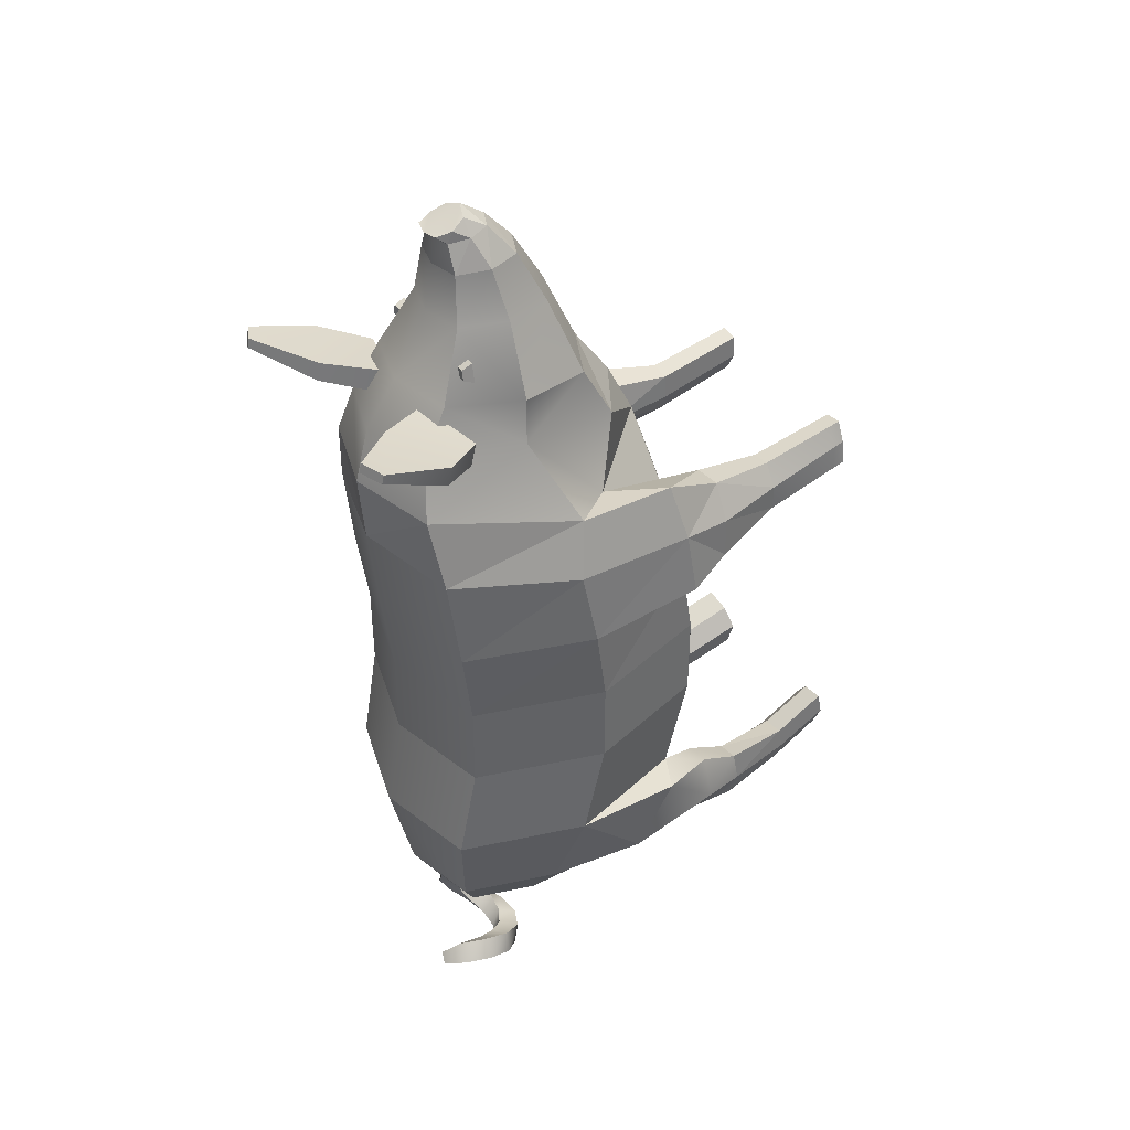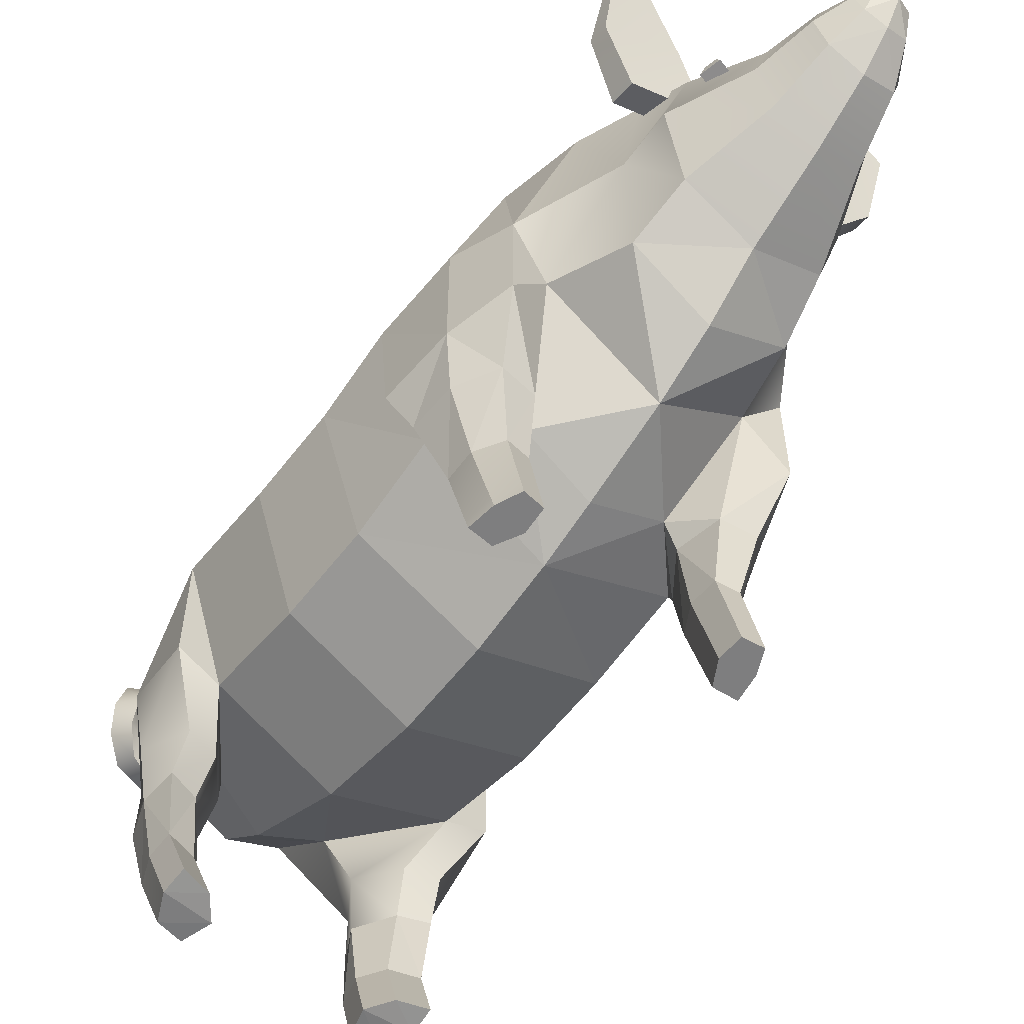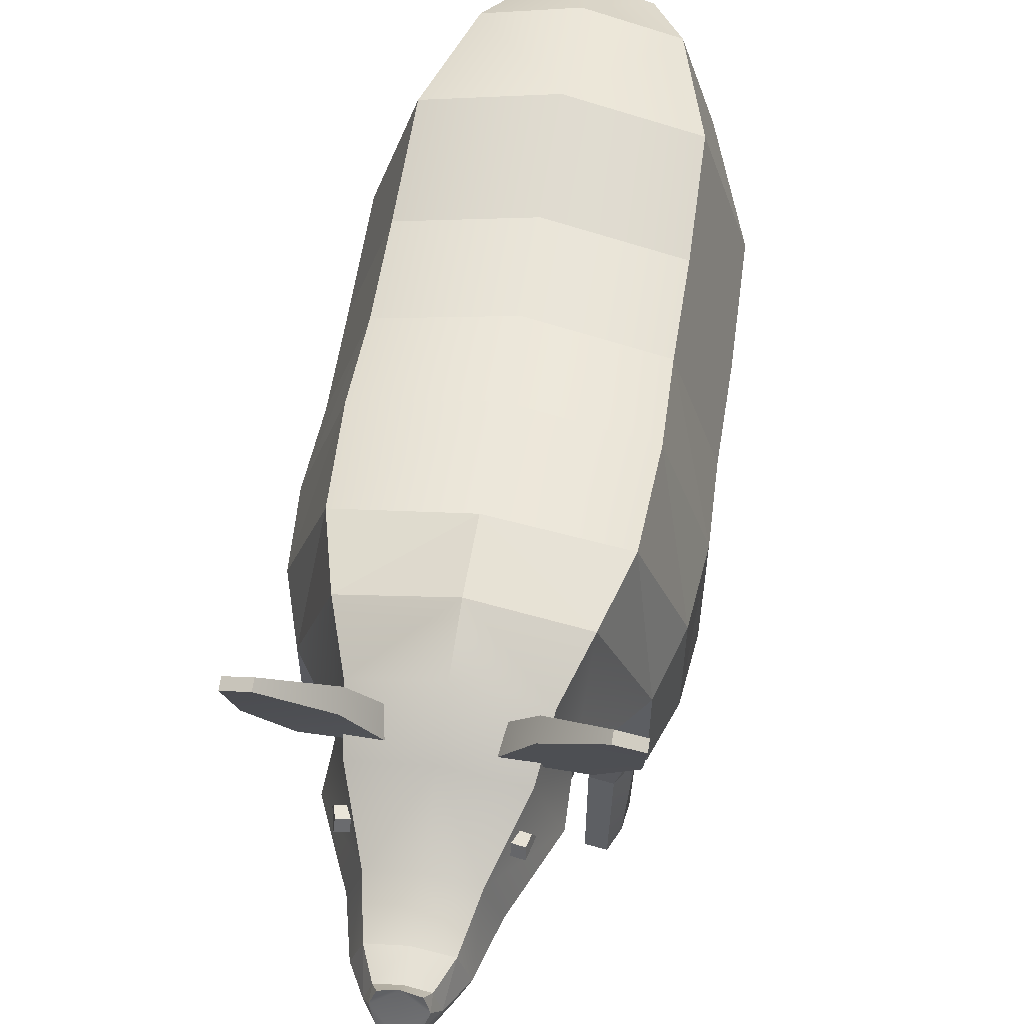
<metadata>
{"format":"obj","ext":"obj","renderer":"f3d","projection":"perspective","resolution":1024,"background":"white","views":[{"elev":39.8,"azim":-121.7,"up":"+Z"},{"elev":-58.6,"azim":-37.2,"up":"+Y"},{"elev":59.5,"azim":9.2,"up":"+Y"}]}
</metadata>
<code>
v 0.4089 1.562 -0.4558
v 0.01922 1.665 -0.4558
v 0.01922 1.665 -0.1469
v 0.4089 1.562 -0.1469
v 0.01922 0.4491 -0.4558
v 0.4089 0.6334 -0.4558
v 0.4089 0.6334 -0.1469
v 0.01922 0.4491 -0.1469
v 0.5492 1.098 -0.4558
v 0.5492 1.098 -0.1469
v 0.07383 1.448 1.585
v 0.01922 1.459 1.58
v 0.01922 1.329 1.647
v 0.07383 1.347 1.626
v 0.09126 1.396 1.6
v 0.5389 1.172 -0.8094
v 0.4011 1.628 -0.8094
v 0.4011 0.7159 -0.8094
v 0.01922 0.5349 -0.8094
v 0.01922 1.729 -0.8094
v 0.4009 1.219 -1.181
v 0.2967 1.564 -1.181
v 0.01922 0.7376 -1.181
v 0.1945 0.7739 -1.112
v 0.01922 1.64 -1.181
v 0.267 1.24 -1.367
v 0.1955 1.476 -1.367
v 0.01922 0.9091 -1.367
v 0.1955 1.003 -1.367
v 0.01922 1.529 -1.367
v 0.01922 1.24 -1.465
v 0.01922 1.701 0.1337
v 0.4167 1.6 0.1337
v 0.4147 0.688 0.1587
v 0.01922 0.4995 0.1337
v 0.5595 1.141 0.1337
v 0.01922 1.738 0.4784
v 0.3996 1.638 0.4654
v 0.2447 0.653 0.3499
v 0.01922 0.5577 0.3247
v 0.5369 1.187 0.4067
v 0.01922 1.758 0.7192
v 0.3363 1.665 0.7103
v 0.3476 0.9904 0.5793
v 0.01922 0.6599 0.6142
v 0.4746 1.146 0.6028
v 0.01922 1.707 0.913
v 0.2707 1.628 0.9054
v 0.2707 0.9082 0.8366
v 0.01922 0.7654 0.8229
v 0.3121 1.268 0.871
v 0.01922 1.592 1.077
v 0.2445 1.534 1.072
v 0.2445 1.005 1.021
v 0.01922 0.9001 1.011
v 0.317 1.269 1.046
v 0.01922 1.468 1.295
v 0.1628 1.431 1.294
v 0.1628 1.095 1.285
v 0.01922 1.028 1.284
v 0.2089 1.263 1.29
v 0.01922 1.439 1.463
v 0.1292 1.414 1.464
v 0.1292 1.187 1.475
v 0.01922 1.142 1.477
v 0.1645 1.3 1.47
v 0.01922 1.43 1.555
v 0.08965 1.414 1.558
v 0.08965 1.271 1.582
v 0.01922 1.243 1.587
v 0.1122 1.343 1.57
v 0.5389 0.7777 -0.8094
v 0.503 0.9 -1.097
v 0.267 1.002 -1.367
v 0.2407 0.5569 -1.028
v 0.3312 0.5446 -0.9015
v 0.3269 0.5717 -1.165
v 0.4335 0.5503 -0.875
v 0.4995 0.5563 -1.012
v 0.4111 0.5708 -1.148
v 0.2713 0.3938 -1.057
v 0.3473 0.4045 -0.9505
v 0.3346 0.4004 -1.176
v 0.4412 0.412 -0.9232
v 0.4531 0.3957 -1.037
v 0.4098 0.3989 -1.156
v 0.2718 0.1545 -1.018
v 0.3259 0.1659 -0.949
v 0.3 0.1571 -1.114
v 0.4184 0.1717 -0.9258
v 0.4229 0.1569 -1.008
v 0.3871 0.1563 -1.098
v 0.3101 -0.007835 -0.8847
v 0.256 -0.01923 -0.9533
v 0.2532 -0.0499 -0.9419
v 0.3073 -0.0385 -0.8733
v 0.2842 -0.0167 -1.05
v 0.2814 -0.04736 -1.038
v 0.4071 -0.01686 -0.9437
v 0.4026 -0.002048 -0.8614
v 0.3998 -0.03272 -0.8501
v 0.4043 -0.04753 -0.9323
v 0.3668 -0.01751 -1.034
v 0.3632 -0.04817 -1.022
v 0.5369 0.7572 0.4067
v 0.5595 0.7288 0.1758
v 0.4746 0.797 0.6028
v 0.375 0.5665 0.2161
v 0.2864 0.5665 0.3443
v 0.3158 0.5665 0.4835
v 0.4971 0.5665 0.3738
v 0.5029 0.5665 0.227
v 0.4279 0.5665 0.4984
v 0.3475 0.3103 0.2772
v 0.3034 0.3116 0.359
v 0.3091 0.3131 0.4479
v 0.4318 0.3119 0.3779
v 0.4306 0.3104 0.2841
v 0.3819 0.3133 0.4574
v 0.3089 0.03521 0.4209
v 0.3492 0.03397 0.3461
v 0.3495 -0.007976 0.3566
v 0.3097 -0.006755 0.4303
v 0.3141 0.03656 0.502
v 0.3149 -0.005429 0.5103
v 0.4251 0.03408 0.3525
v 0.4151 0.0355 0.438
v 0.4125 -0.006475 0.4472
v 0.4242 -0.007872 0.3628
v 0.3806 0.0367 0.5107
v 0.3804 -0.005288 0.5188
v -0.3705 1.562 -0.4558
v -0.3705 1.562 -0.1469
v -0.3705 0.6334 -0.1469
v -0.3705 0.6334 -0.4558
v -0.5108 1.098 -0.1469
v -0.5108 1.098 -0.4558
v -0.03538 1.448 1.585
v -0.05281 1.396 1.6
v -0.03538 1.347 1.626
v -0.3627 1.628 -0.8094
v -0.5005 1.172 -0.8094
v -0.3627 0.7159 -0.8094
v -0.2583 1.564 -1.181
v -0.3625 1.219 -1.181
v -0.156 0.7739 -1.112
v -0.157 1.476 -1.367
v -0.2285 1.24 -1.367
v -0.157 1.003 -1.367
v -0.3782 1.6 0.1337
v -0.3762 0.688 0.1587
v -0.5211 1.141 0.1337
v -0.3611 1.638 0.4654
v -0.2063 0.653 0.3499
v -0.4984 1.187 0.4067
v -0.2978 1.665 0.7103
v -0.3092 0.9904 0.5793
v -0.4361 1.146 0.6028
v -0.2323 1.628 0.9054
v -0.2323 0.9082 0.8366
v -0.2736 1.268 0.871
v -0.206 1.534 1.072
v -0.206 1.005 1.021
v -0.2785 1.269 1.046
v -0.1244 1.431 1.294
v -0.1244 1.095 1.285
v -0.1705 1.263 1.29
v -0.09076 1.414 1.464
v -0.09076 1.187 1.475
v -0.1261 1.3 1.47
v -0.0512 1.414 1.558
v -0.0512 1.271 1.582
v -0.07374 1.343 1.57
v -0.4646 0.9 -1.097
v -0.5005 0.7777 -0.8094
v -0.2285 1.002 -1.367
v -0.2927 0.5446 -0.9015
v -0.2022 0.5569 -1.028
v -0.2885 0.5717 -1.165
v -0.4611 0.5563 -1.012
v -0.395 0.5503 -0.875
v -0.3727 0.5708 -1.148
v -0.3089 0.4045 -0.9505
v -0.2329 0.3938 -1.057
v -0.2961 0.4004 -1.176
v -0.4146 0.3957 -1.037
v -0.4028 0.412 -0.9232
v -0.3713 0.3989 -1.156
v -0.2874 0.1659 -0.949
v -0.2334 0.1545 -1.018
v -0.2615 0.1571 -1.114
v -0.3845 0.1569 -1.008
v -0.3799 0.1717 -0.9258
v -0.3486 0.1563 -1.098
v -0.2716 -0.007835 -0.8847
v -0.2688 -0.0385 -0.8733
v -0.2147 -0.0499 -0.9419
v -0.2175 -0.01923 -0.9533
v -0.2429 -0.04736 -1.038
v -0.2457 -0.0167 -1.05
v -0.3687 -0.01686 -0.9437
v -0.3659 -0.04753 -0.9323
v -0.3613 -0.03272 -0.8501
v -0.3641 -0.002048 -0.8614
v -0.3283 -0.01751 -1.034
v -0.3247 -0.04817 -1.022
v -0.5211 0.7288 0.1758
v -0.4984 0.7572 0.4067
v -0.4361 0.797 0.6028
v -0.2479 0.5665 0.3443
v -0.3366 0.5665 0.2161
v -0.2774 0.5665 0.4835
v -0.4644 0.5665 0.227
v -0.4586 0.5665 0.3738
v -0.3894 0.5665 0.4984
v -0.2649 0.3116 0.359
v -0.3091 0.3103 0.2772
v -0.2706 0.3131 0.4479
v -0.3921 0.3104 0.2841
v -0.3933 0.3119 0.3779
v -0.3434 0.3133 0.4574
v -0.2704 0.03521 0.4209
v -0.2713 -0.006755 0.4303
v -0.311 -0.007976 0.3566
v -0.3108 0.03397 0.3461
v -0.2757 0.03656 0.502
v -0.2764 -0.005429 0.5103
v -0.3866 0.03408 0.3525
v -0.3858 -0.007872 0.3628
v -0.3741 -0.006475 0.4472
v -0.3766 0.0355 0.438
v -0.3419 -0.005288 0.5188
v -0.3421 0.0367 0.5107
v 0.2463 1.751 1.06
v 0.489 1.644 1.034
v 0.5025 1.886 1.11
v 0.4219 1.922 1.118
v 0.5025 1.894 1.076
v 0.4219 1.929 1.085
v 0.489 1.659 0.9703
v 0.2463 1.766 0.9957
v 0.138 1.579 0.9418
v 0.3729 1.512 0.9129
v 0.3729 1.492 0.9952
v 0.138 1.56 1.024
v -0.2078 1.751 1.06
v -0.3835 1.922 1.118
v -0.4641 1.886 1.11
v -0.4505 1.644 1.034
v -0.3835 1.929 1.085
v -0.4641 1.894 1.076
v -0.2078 1.766 0.9957
v -0.4505 1.659 0.9703
v -0.0996 1.579 0.9418
v -0.0996 1.56 1.024
v -0.3345 1.492 0.9952
v -0.3345 1.512 0.9129
v 0.1955 1.421 1.195
v 0.2473 1.429 1.207
v 0.2454 1.465 1.191
v 0.1936 1.457 1.179
v 0.2536 1.465 1.156
v 0.2019 1.457 1.144
v 0.2625 1.429 1.142
v 0.2107 1.421 1.13
v -0.1571 1.421 1.195
v -0.1552 1.457 1.179
v -0.207 1.465 1.191
v -0.2088 1.429 1.207
v -0.1634 1.457 1.144
v -0.2152 1.465 1.156
v -0.1722 1.421 1.13
v -0.224 1.429 1.142
v 0.07572 1.482 -1.332
v 0.03923 1.419 -1.352
v 0.05089 1.414 -1.414
v 0.1106 1.459 -1.425
v 0.0384 1.39 -1.472
v 0.1021 1.402 -1.511
v 0.000168 1.361 -1.514
v 0.04737 1.337 -1.568
v -0.05716 1.342 -1.534
v -0.04161 1.289 -1.585
v -0.1208 1.344 -1.55
v -0.1419 1.279 -1.583
v -0.1758 1.373 -1.556
v -0.2268 1.317 -1.559
v -0.2103 1.424 -1.54
v -0.2748 1.395 -1.513
v -0.2187 1.487 -1.536
v -0.2759 1.495 -1.487
v -0.2039 1.547 -1.552
v -0.2355 1.588 -1.497
v -0.1893 1.608 -1.589
v -0.1869 1.644 -1.564
v -0.2208 1.624 -1.611
v -0.2269 1.656 -1.582
v -0.2551 1.567 -1.599
v -0.2986 1.596 -1.544
v -0.2615 1.504 -1.592
v -0.324 1.497 -1.55
v -0.2426 1.444 -1.602
v -0.304 1.403 -1.587
v -0.1988 1.401 -1.619
v -0.2394 1.339 -1.634
v -0.1386 1.383 -1.61
v -0.1453 1.32 -1.652
v -0.07573 1.39 -1.585
v -0.04631 1.347 -1.64
v -0.02475 1.415 -1.556
v 0.03129 1.405 -1.606
v 0.003572 1.443 -1.506
v 0.0682 1.47 -1.536
v 0.005757 1.461 -1.445
v 0.05819 1.516 -1.444
v -0.01326 1.457 -1.385
v 0.01012 1.522 -1.354
f 6 8 5
f 9 7 6
f 1 10 9
f 1 16 17
f 9 18 16
f 6 19 18
f 17 21 22
f 19 24 18
f 22 26 27
f 24 28 29
f 7 35 8
f 10 34 7
f 4 36 10
f 35 39 40
f 33 41 36
f 37 43 38
f 39 45 40
f 38 46 41
f 45 49 50
f 49 55 50
f 64 70 65
f 66 69 64
f 63 71 66
f 69 13 70
f 71 14 69
f 68 15 71
f 16 73 21
f 21 74 26
f 26 74 29
f 72 16 18
f 81 88 82
f 81 89 87
f 85 90 91
f 85 92 86
f 83 92 89
f 82 90 84
f 36 105 106
f 46 105 41
f 107 46 44
f 36 106 34
f 39 108 109
f 39 110 44
f 105 112 106
f 105 113 111
f 107 110 113
f 34 112 108
f 109 114 115
f 109 116 110
f 111 118 112
f 113 117 111
f 110 119 113
f 108 118 114
f 128 131 123
f 102 101 96
f 8 135 5
f 134 137 135
f 136 132 137
f 132 142 137
f 137 143 135
f 135 19 5
f 141 145 142
f 146 19 143
f 144 148 145
f 146 28 23
f 35 134 8
f 151 136 134
f 152 133 136
f 35 154 151
f 155 150 152
f 156 37 153
f 45 154 40
f 158 153 155
f 45 160 157
f 55 160 50
f 70 169 65
f 172 170 169
f 173 168 170
f 13 172 70
f 140 173 172
f 139 171 173
f 174 142 145
f 176 145 148
f 148 149 176
f 175 143 142
f 189 184 183
f 184 191 185
f 186 193 187
f 194 186 188
f 185 194 188
f 193 183 187
f 152 208 155
f 208 158 155
f 209 157 158
f 152 151 207
f 154 211 151
f 212 154 157
f 213 208 207
f 208 215 209
f 209 212 157
f 151 213 207
f 210 217 211
f 218 210 212
f 219 214 213
f 220 215 214
f 221 212 215
f 211 219 213
f 230 229 224
f 202 206 197
f 237 238 239
f 242 244 245
f 247 251 248
f 254 256 257
f 259 261 258
f 261 262 263
f 262 265 263
f 265 259 258
f 259 262 260
f 265 261 263
f 267 269 266
f 270 268 267
f 272 271 270
f 272 269 273
f 268 273 269
f 272 267 266
f 294 297 295
f 6 7 8
f 9 10 7
f 1 4 10
f 1 9 16
f 9 6 18
f 6 5 19
f 17 16 21
f 19 23 24
f 22 21 26
f 24 23 28
f 7 34 35
f 10 36 34
f 4 33 36
f 35 34 39
f 33 38 41
f 37 42 43
f 39 44 45
f 38 43 46
f 45 44 49
f 49 54 55
f 64 69 70
f 66 71 69
f 63 68 71
f 69 14 13
f 71 15 14
f 68 11 15
f 16 72 73
f 21 73 74
f 81 87 88
f 81 83 89
f 85 84 90
f 85 91 92
f 83 86 92
f 82 88 90
f 36 41 105
f 46 107 105
f 39 34 108
f 39 109 110
f 105 111 112
f 105 107 113
f 107 44 110
f 34 106 112
f 109 108 114
f 109 115 116
f 111 117 118
f 113 119 117
f 110 116 119
f 108 112 118
f 125 123 131
f 123 122 128
f 122 129 128
f 96 95 102
f 95 98 104
f 102 95 104
f 8 134 135
f 134 136 137
f 136 133 132
f 132 141 142
f 137 142 143
f 135 143 19
f 141 144 145
f 146 23 19
f 144 147 148
f 146 149 28
f 35 151 134
f 151 152 136
f 152 150 133
f 35 40 154
f 155 153 150
f 156 42 37
f 45 157 154
f 158 156 153
f 45 50 160
f 55 163 160
f 70 172 169
f 172 173 170
f 173 171 168
f 13 140 172
f 140 139 173
f 139 138 171
f 174 175 142
f 176 174 145
f 189 190 184
f 184 190 191
f 186 192 193
f 194 192 186
f 185 191 194
f 193 189 183
f 152 207 208
f 208 209 158
f 154 210 211
f 212 210 154
f 213 214 208
f 208 214 215
f 209 215 212
f 151 211 213
f 210 216 217
f 218 216 210
f 219 220 214
f 220 221 215
f 221 218 212
f 211 217 219
f 224 223 230
f 223 227 232
f 230 223 232
f 199 197 206
f 197 196 202
f 196 203 202
f 237 236 238
f 242 243 244
f 247 250 251
f 254 255 256
f 259 260 261
f 261 260 262
f 262 264 265
f 265 264 259
f 259 264 262
f 265 258 261
f 267 268 269
f 270 271 268
f 272 273 271
f 272 266 269
f 268 271 273
f 272 270 267
f 294 296 297
f 2 4 1
f 13 14 15
f 2 17 20
f 20 22 25
f 25 27 30
f 27 31 30
f 31 29 28
f 3 33 4
f 32 38 33
f 42 48 43
f 44 51 49
f 43 51 46
f 48 52 53
f 51 54 49
f 51 53 56
f 52 58 53
f 54 60 55
f 56 59 54
f 56 58 61
f 57 63 58
f 59 65 60
f 61 64 59
f 58 66 61
f 62 68 63
f 67 11 68
f 18 75 76
f 24 77 75
f 72 79 73
f 73 80 74
f 74 77 29
f 18 78 72
f 75 82 76
f 77 81 75
f 79 84 85
f 80 85 86
f 80 83 77
f 76 84 78
f 93 95 96
f 94 98 95
f 100 102 99
f 99 104 103
f 97 104 98
f 93 101 100
f 120 122 123
f 124 123 125
f 127 129 126
f 130 128 127
f 130 125 131
f 126 122 121
f 118 121 114
f 117 126 118
f 119 127 117
f 119 124 130
f 116 120 124
f 115 121 120
f 88 94 93
f 87 97 94
f 89 103 97
f 91 103 92
f 90 99 91
f 88 100 90
f 133 2 132
f 139 13 12
f 2 141 132
f 20 144 141
f 25 147 144
f 147 31 148
f 31 149 148
f 150 3 133
f 153 32 150
f 159 42 156
f 157 161 158
f 161 156 158
f 159 52 47
f 163 161 160
f 161 162 159
f 165 52 162
f 60 163 55
f 166 164 163
f 164 165 162
f 168 57 165
f 65 166 60
f 169 167 166
f 170 165 167
f 171 62 168
f 138 67 171
f 143 178 146
f 146 179 149
f 180 175 174
f 182 174 176
f 179 176 149
f 181 143 175
f 183 178 177
f 184 179 178
f 180 187 181
f 182 186 180
f 185 182 179
f 187 177 181
f 195 197 198
f 198 199 200
f 202 204 201
f 206 201 205
f 200 206 205
f 203 195 204
f 222 224 225
f 226 223 222
f 229 231 228
f 230 233 231
f 233 227 226
f 224 228 225
f 225 219 217
f 228 220 219
f 231 221 220
f 221 226 218
f 218 222 216
f 216 225 217
f 189 198 190
f 190 200 191
f 191 205 194
f 205 192 194
f 201 193 192
f 204 189 193
f 234 236 237
f 238 241 239
f 235 238 236
f 234 239 241
f 244 234 245
f 244 240 235
f 241 243 242
f 242 234 241
f 246 248 249
f 252 251 250
f 249 251 253
f 250 246 252
f 246 256 255
f 256 253 257
f 252 257 253
f 252 255 254
f 275 277 274
f 276 279 277
f 278 281 279
f 281 282 283
f 283 284 285
f 285 286 287
f 286 289 287
f 289 290 291
f 290 293 291
f 293 294 295
f 297 298 299
f 298 301 299
f 301 302 303
f 303 304 305
f 304 307 305
f 306 309 307
f 308 311 309
f 311 312 313
f 312 315 313
f 314 317 315
f 298 294 292
f 300 292 290
f 302 290 288
f 304 288 286
f 306 286 284
f 308 284 282
f 310 282 280
f 312 280 278
f 314 278 276
f 316 276 275
f 297 293 295
f 299 291 293
f 301 289 291
f 303 287 289
f 307 287 305
f 307 283 285
f 309 281 283
f 311 279 281
f 313 277 279
f 315 274 277
f 2 3 4
f 15 11 12
f 12 13 15
f 2 1 17
f 20 17 22
f 25 22 27
f 27 26 31
f 31 26 29
f 3 32 33
f 32 37 38
f 42 47 48
f 44 46 51
f 43 48 51
f 48 47 52
f 51 56 54
f 51 48 53
f 52 57 58
f 54 59 60
f 56 61 59
f 56 53 58
f 57 62 63
f 59 64 65
f 61 66 64
f 58 63 66
f 62 67 68
f 67 12 11
f 18 24 75
f 24 29 77
f 72 78 79
f 73 79 80
f 74 80 77
f 18 76 78
f 75 81 82
f 77 83 81
f 79 78 84
f 80 79 85
f 80 86 83
f 76 82 84
f 93 94 95
f 94 97 98
f 100 101 102
f 99 102 104
f 97 103 104
f 93 96 101
f 120 121 122
f 124 120 123
f 127 128 129
f 130 131 128
f 130 124 125
f 126 129 122
f 118 126 121
f 117 127 126
f 119 130 127
f 119 116 124
f 116 115 120
f 115 114 121
f 88 87 94
f 87 89 97
f 89 92 103
f 91 99 103
f 90 100 99
f 88 93 100
f 133 3 2
f 12 138 139
f 139 140 13
f 2 20 141
f 20 25 144
f 25 30 147
f 147 30 31
f 31 28 149
f 150 32 3
f 153 37 32
f 159 47 42
f 157 160 161
f 161 159 156
f 159 162 52
f 163 164 161
f 161 164 162
f 165 57 52
f 60 166 163
f 166 167 164
f 164 167 165
f 168 62 57
f 65 169 166
f 169 170 167
f 170 168 165
f 171 67 62
f 138 12 67
f 143 177 178
f 146 178 179
f 180 181 175
f 182 180 174
f 179 182 176
f 181 177 143
f 183 184 178
f 184 185 179
f 180 186 187
f 182 188 186
f 185 188 182
f 187 183 177
f 195 196 197
f 198 197 199
f 202 203 204
f 206 202 201
f 200 199 206
f 203 196 195
f 222 223 224
f 226 227 223
f 229 230 231
f 230 232 233
f 233 232 227
f 224 229 228
f 225 228 219
f 228 231 220
f 231 233 221
f 221 233 226
f 218 226 222
f 216 222 225
f 189 195 198
f 190 198 200
f 191 200 205
f 205 201 192
f 201 204 193
f 204 195 189
f 234 235 236
f 238 240 241
f 235 240 238
f 234 237 239
f 244 235 234
f 244 243 240
f 241 240 243
f 242 245 234
f 246 247 248
f 252 253 251
f 249 248 251
f 250 247 246
f 246 249 256
f 256 249 253
f 252 254 257
f 252 246 255
f 275 276 277
f 276 278 279
f 278 280 281
f 281 280 282
f 283 282 284
f 285 284 286
f 286 288 289
f 289 288 290
f 290 292 293
f 293 292 294
f 297 296 298
f 298 300 301
f 301 300 302
f 303 302 304
f 304 306 307
f 306 308 309
f 308 310 311
f 311 310 312
f 312 314 315
f 314 316 317
f 298 296 294
f 300 298 292
f 302 300 290
f 304 302 288
f 306 304 286
f 308 306 284
f 310 308 282
f 312 310 280
f 314 312 278
f 316 314 276
f 297 299 293
f 299 301 291
f 301 303 289
f 303 305 287
f 307 285 287
f 307 309 283
f 309 311 281
f 311 313 279
f 313 315 277
f 315 317 274

</code>
